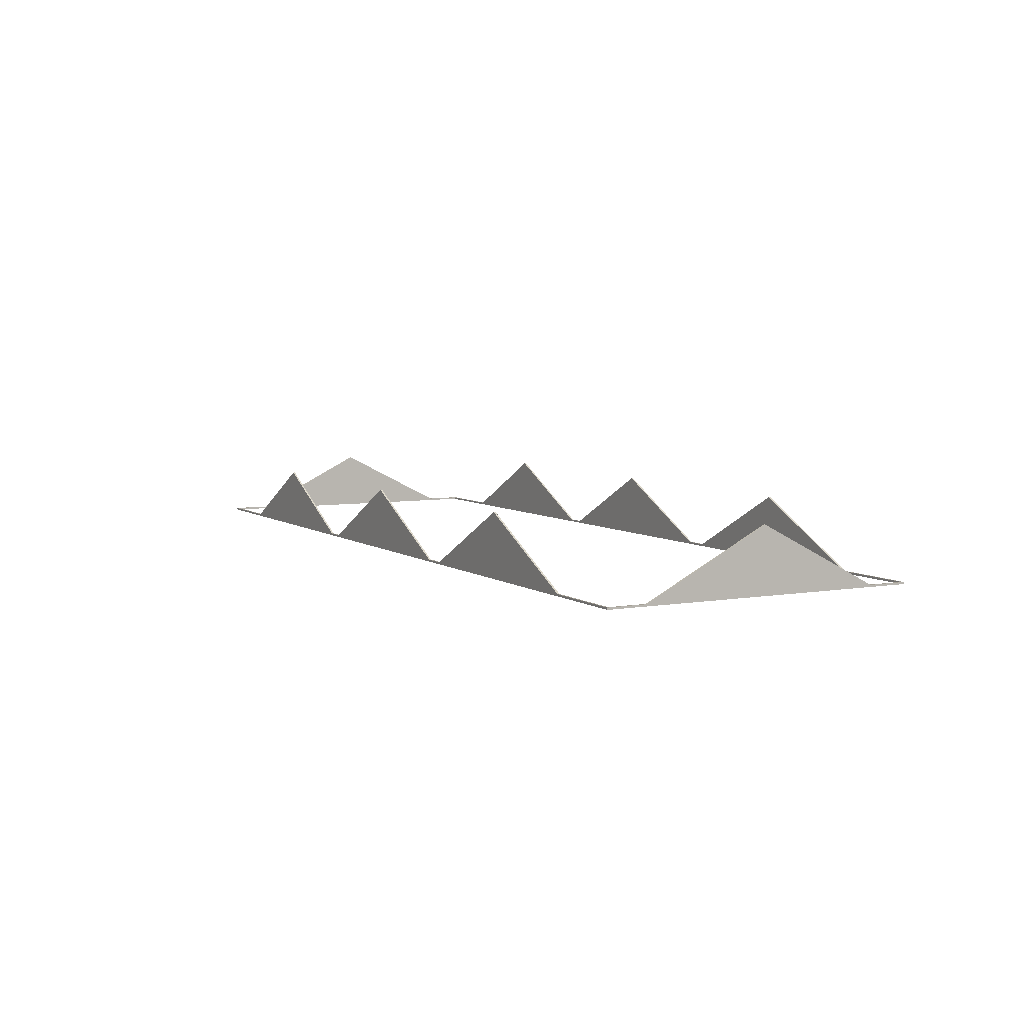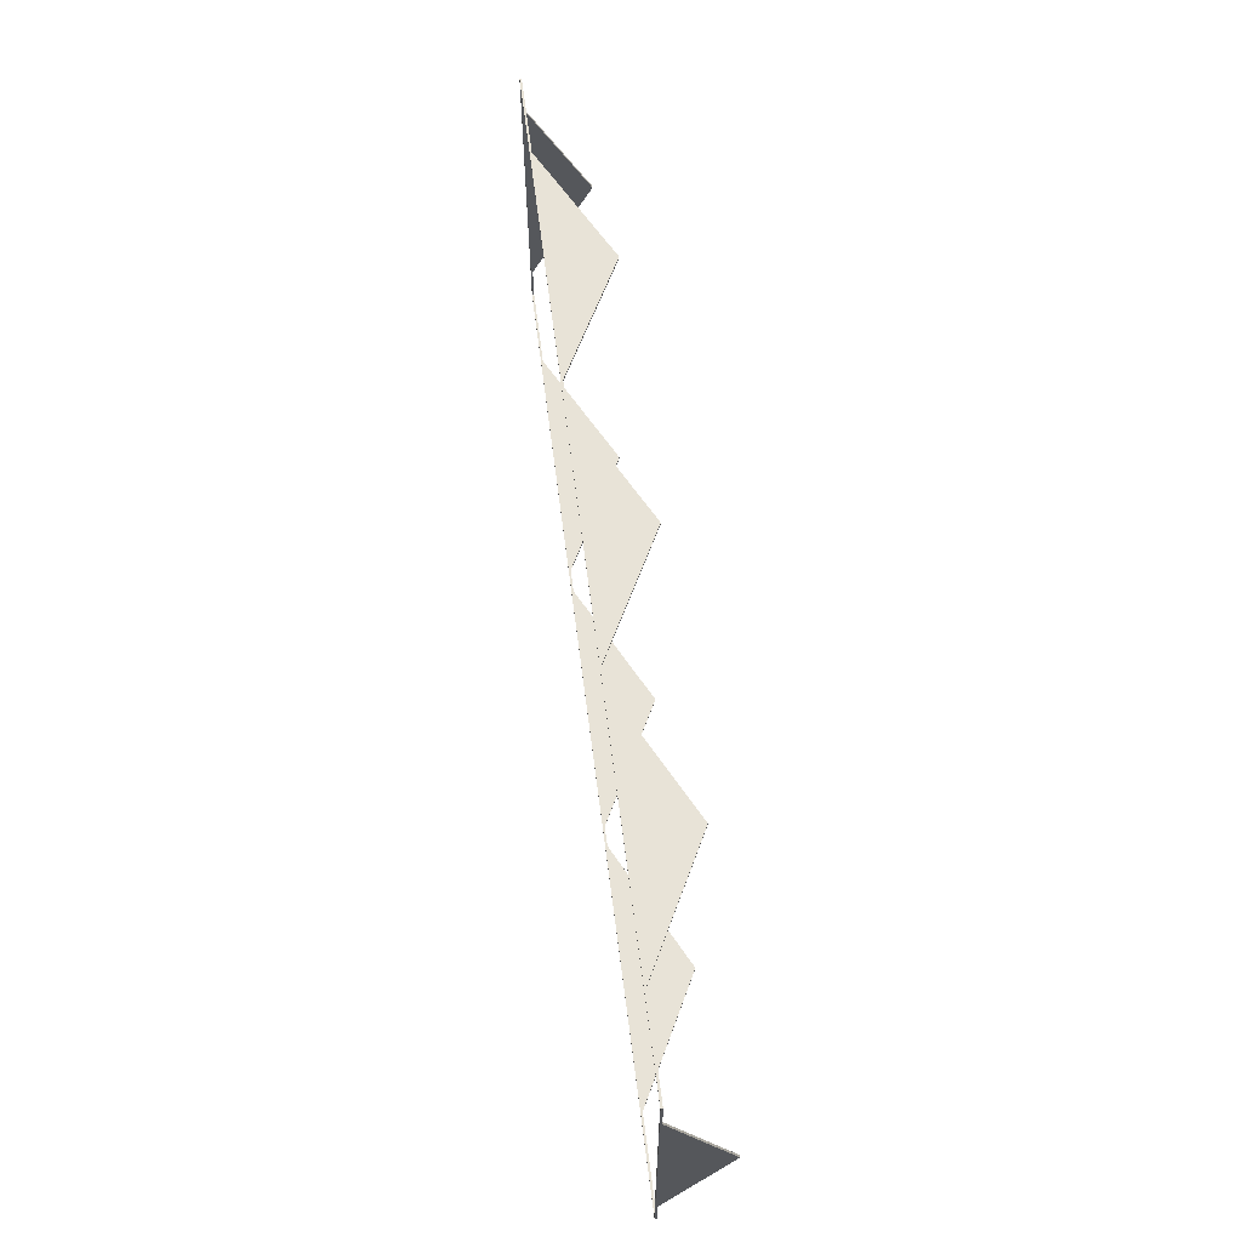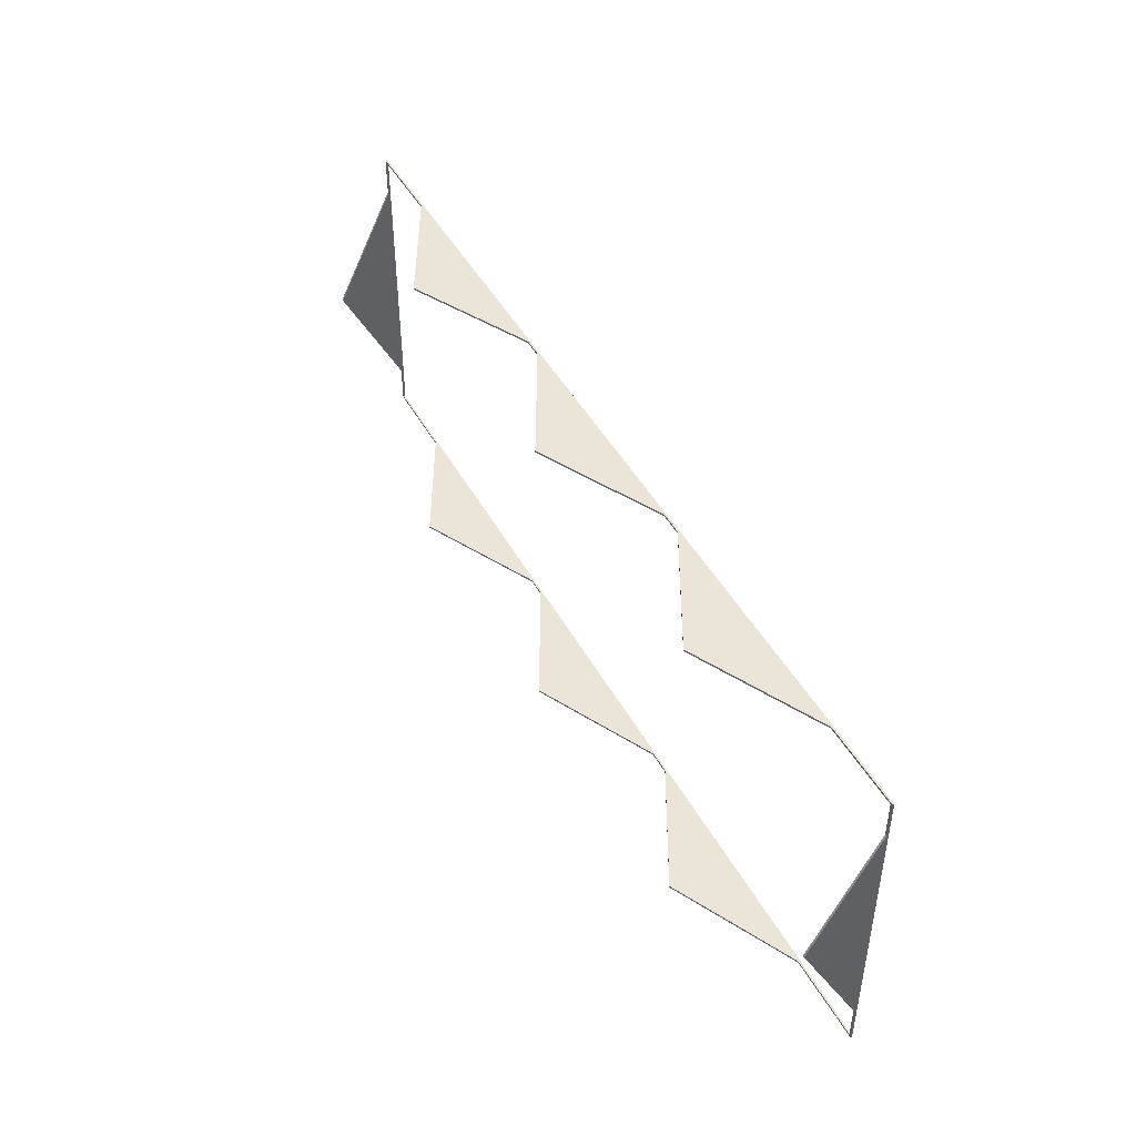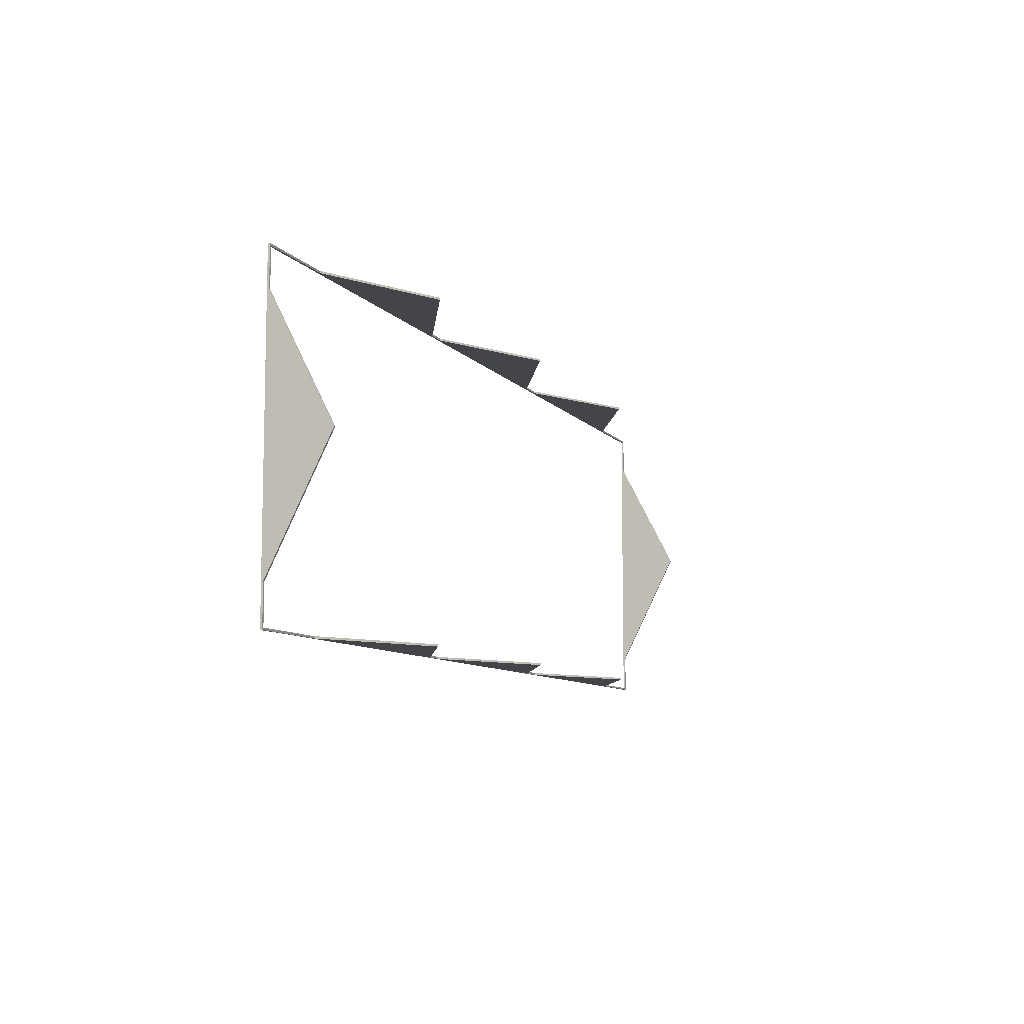
<metadata>
{"format":"obj","ext":"obj","renderer":"f3d","projection":"perspective","resolution":1024,"background":"white","views":[{"elev":5.9,"azim":-118.0,"up":"+Y"},{"elev":61.8,"azim":82.8,"up":"+Z"},{"elev":45.3,"azim":-117.1,"up":"+Z"},{"elev":-8.6,"azim":111.4,"up":"+Z"}]}
</metadata>
<code>
o Cube.5642_0131
v 1.446 1.206 0.345
v 0.3765 1.206 -0.51
v 1.446 1.395 -0.021
v 0.0105 1.395 -0.51
v -0.3645 1.206 -0.51
v -1.431 1.206 -0.396
v 0.3765 1.206 0.459
v 1.446 1.206 -0.396
v -1.431 1.206 0.345
v 0.0105 1.395 0.459
v -1.431 1.395 -0.021
v -0.3645 1.206 0.459
v -0.4365 1.206 -0.51
v -0.8025 1.395 -0.51
v -1.177 1.206 -0.51
v -0.4365 1.206 0.459
v -0.8025 1.395 0.459
v -1.177 1.206 0.459
v 1.177 1.206 -0.51
v 0.8115 1.395 -0.51
v 0.4365 1.206 -0.51
v 1.177 1.206 0.459
v 0.8115 1.395 0.459
v 0.4365 1.206 0.459
v -1.431 1.206 -0.51
v 1.446 1.206 -0.51
v 1.446 1.206 0.459
v -1.431 1.206 0.459
v 1.446 1.2 0.345
v 0.3765 1.2 -0.51
v -0.3645 1.2 -0.51
v -1.431 1.2 -0.396
v 0.3765 1.2 0.459
v 1.446 1.2 -0.396
v -1.431 1.2 0.345
v -0.3645 1.2 0.459
v -0.4365 1.2 -0.51
v -1.177 1.2 -0.51
v -0.4365 1.2 0.459
v -1.177 1.2 0.459
v 1.177 1.2 -0.51
v 0.4365 1.2 -0.51
v 1.177 1.2 0.459
v 0.4365 1.2 0.459
v -1.431 1.2 -0.51
v 1.446 1.2 -0.51
v 1.446 1.2 0.459
v -1.431 1.2 0.459
v 1.452 1.206 0.345
v 0.3765 1.206 -0.516
v 1.452 1.395 -0.021
v 0.0105 1.395 -0.516
v -0.3645 1.206 -0.516
v -1.437 1.206 -0.396
v 0.3765 1.206 0.465
v 1.452 1.206 -0.396
v -1.437 1.206 0.345
v 0.0105 1.395 0.465
v -1.437 1.395 -0.021
v -0.3645 1.206 0.465
v -0.4365 1.206 -0.516
v -0.8025 1.395 -0.516
v -1.177 1.206 -0.516
v -0.4365 1.206 0.465
v -0.8025 1.395 0.465
v -1.177 1.206 0.465
v 1.177 1.206 -0.516
v 0.8115 1.395 -0.516
v 0.4365 1.206 -0.516
v 1.177 1.206 0.465
v 0.8115 1.395 0.465
v 0.4365 1.206 0.465
v -1.437 1.206 -0.516
v 1.452 1.206 -0.516
v 1.452 1.206 0.465
v -1.437 1.206 0.465
v 1.452 1.2 0.345
v 0.3765 1.2 -0.516
v -0.3645 1.2 -0.516
v -1.437 1.2 -0.396
v 0.3765 1.2 0.465
v 1.452 1.2 -0.396
v -1.437 1.2 0.345
v -0.3645 1.2 0.465
v -0.4365 1.2 -0.516
v -1.177 1.2 -0.516
v -0.4365 1.2 0.465
v -1.177 1.2 0.465
v 1.177 1.2 -0.516
v 0.4365 1.2 -0.516
v 1.177 1.2 0.465
v 0.4365 1.2 0.465
v -1.437 1.2 -0.516
v 1.452 1.2 -0.516
v 1.452 1.2 0.465
v -1.437 1.2 0.465
f 11 9 6
f 3 8 1
f 4 5 2
f 10 7 12
f 14 15 13
f 17 16 18
f 20 21 19
f 23 22 24
f 27 1 29
f 41 19 21
f 29 1 8
f 43 22 27
f 30 2 5
f 38 15 25
f 37 13 15
f 35 9 28
f 25 6 32
f 28 18 40
f 31 5 13
f 40 18 16
f 21 2 30
f 32 6 9
f 26 19 41
f 44 24 22
f 34 8 26
f 36 12 7
f 59 54 57
f 51 49 56
f 52 50 53
f 58 60 55
f 62 61 63
f 65 66 64
f 68 67 69
f 71 72 70
f 77 49 75
f 69 67 89
f 56 49 77
f 75 70 91
f 53 50 78
f 73 63 86
f 63 61 85
f 76 57 83
f 80 54 73
f 88 66 76
f 61 53 79
f 64 66 88
f 78 50 69
f 57 54 80
f 89 67 74
f 70 72 92
f 74 56 82
f 55 60 84
f 47 95 91
f 29 34 82
f 48 96 83
f 20 19 67
f 37 38 86
f 25 15 63
f 48 40 88
f 21 20 68
f 40 39 87
f 25 73 54
f 22 23 71
f 32 35 83
f 13 5 53
f 23 24 72
f 36 33 81
f 16 64 60
f 3 1 49
f 2 21 69
f 41 42 90
f 4 2 50
f 26 74 67
f 8 3 51
f 45 93 86
f 60 64 87
f 5 4 52
f 26 8 56
f 45 32 80
f 39 16 12
f 7 10 58
f 27 75 49
f 31 37 85
f 84 87 39
f 9 11 59
f 27 22 70
f 11 6 54
f 42 30 78
f 10 12 60
f 28 9 57
f 46 41 89
f 14 13 61
f 28 76 66
f 46 94 82
f 15 14 62
f 30 31 79
f 17 18 66
f 47 29 77
f 16 17 65
f 44 43 91
f 81 33 44
f 24 44 33
f 72 24 7
f 81 92 72
f 27 29 47
f 41 21 42
f 29 8 34
f 43 27 47
f 30 5 31
f 38 25 45
f 37 15 38
f 35 28 48
f 25 32 45
f 28 40 48
f 31 13 37
f 40 16 39
f 21 30 42
f 32 9 35
f 26 41 46
f 44 22 43
f 34 26 46
f 36 7 33
f 77 75 95
f 69 89 90
f 56 77 82
f 75 91 95
f 53 78 79
f 73 86 93
f 63 85 86
f 76 83 96
f 80 73 93
f 88 76 96
f 61 79 85
f 64 88 87
f 78 69 90
f 57 80 83
f 89 74 94
f 70 92 91
f 74 82 94
f 55 84 81
f 47 91 43
f 29 82 77
f 48 83 35
f 20 67 68
f 37 86 85
f 25 63 73
f 48 88 96
f 21 68 69
f 40 87 88
f 25 54 6
f 22 71 70
f 32 83 80
f 13 53 61
f 23 72 71
f 36 81 84
f 16 60 12
f 3 49 51
f 2 69 50
f 41 90 89
f 4 50 52
f 26 67 19
f 8 51 56
f 45 86 38
f 60 87 84
f 5 52 53
f 26 56 74
f 45 80 93
f 39 12 36
f 7 58 55
f 27 49 1
f 31 85 79
f 84 39 36
f 9 59 57
f 27 70 75
f 11 54 59
f 42 78 90
f 10 60 58
f 28 57 76
f 46 89 94
f 14 61 62
f 28 66 18
f 46 82 34
f 15 62 63
f 30 79 78
f 17 66 65
f 47 77 95
f 16 65 64
f 44 91 92
f 81 44 92
f 24 33 7
f 72 7 55
f 81 72 55

</code>
